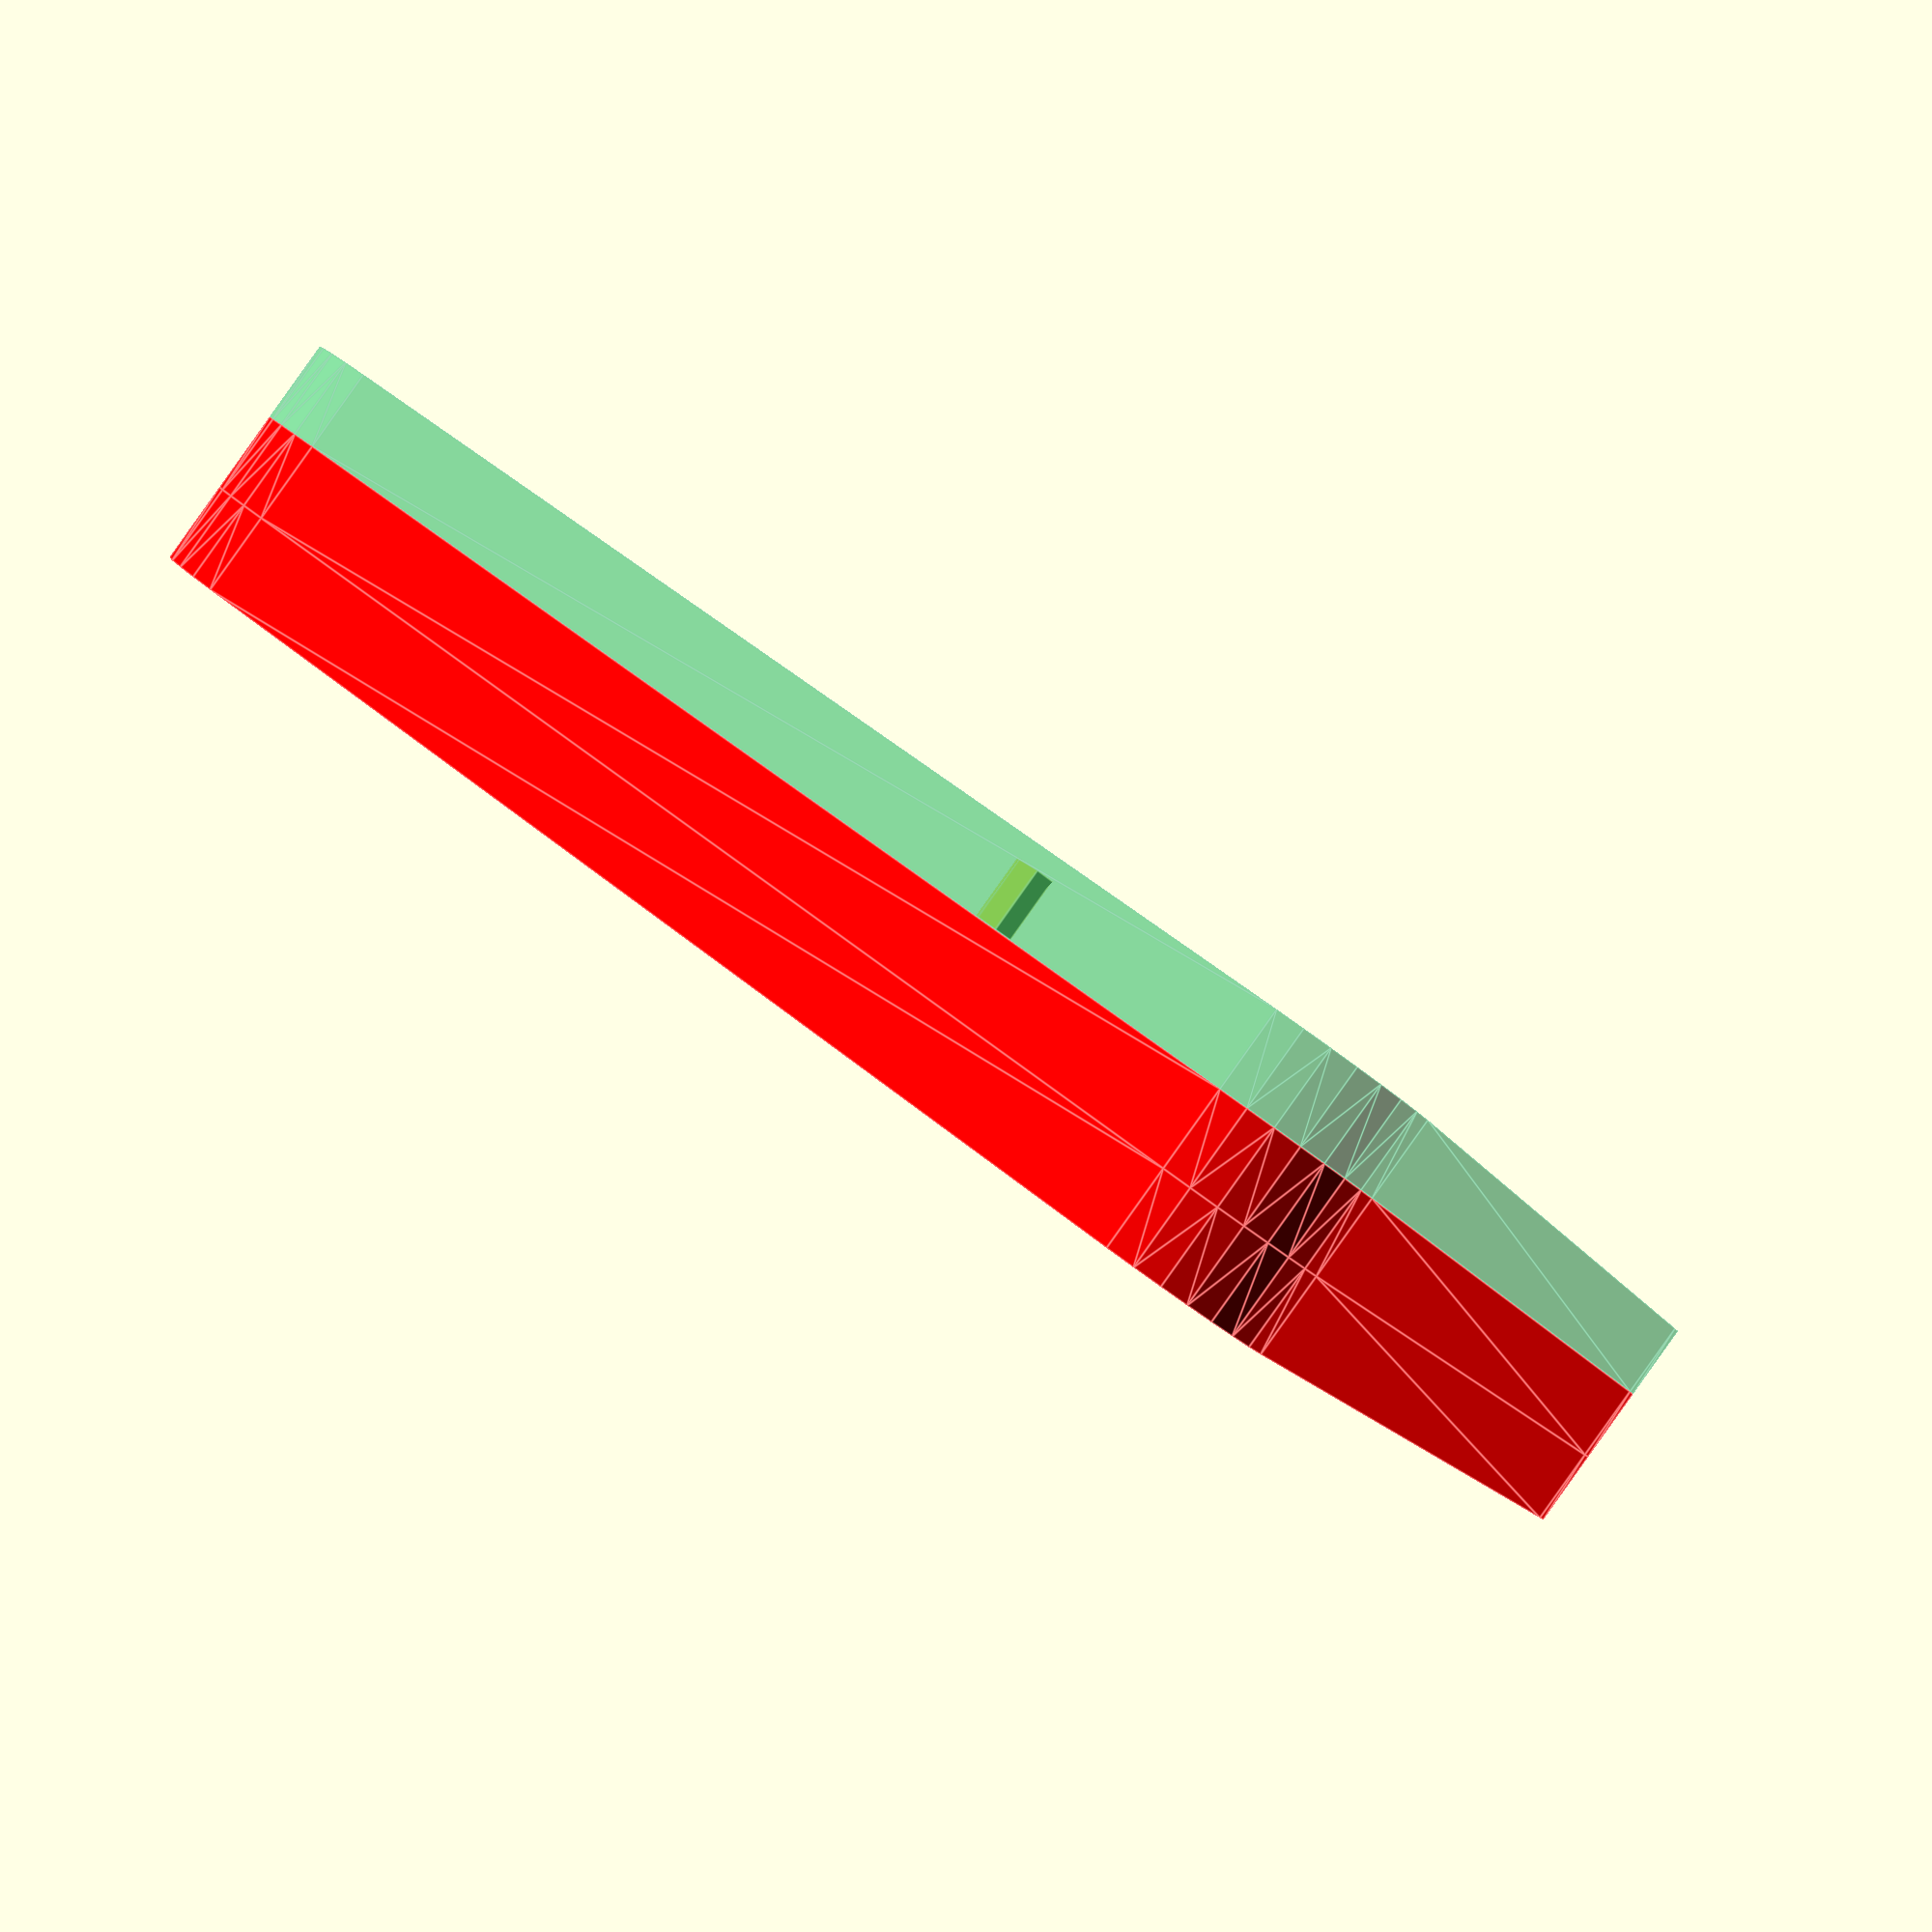
<openscad>
//===========================================
//   Public Domain Cycloidal Speed Reducer in OpenSCAD
//   version 1.0
//   by Matt Moses, 2011, mmoses152@gmail.com
//   http://www.thingiverse.com/thing:8348
//
//   This file is public domain.  Use it for any purpose, including commercial
//   applications.  Attribution would be nice, but is not required.  There is
//   no warranty of any kind, including its correctness, usefulness, or safety.
//
//===========================================


function axle_define(loose, tight) = [loose, tight];
function axle_loose(axle) = axle[0];
function axle_tight(axle) = axle[1];

$clearance_m = $clearance_m ? $clearance_m : 0.2;

function fn_current(r) = $fn > 0 ? $fn : ceil( max( min(360 / $fa, r*2*PI / $fs), 5) );

// render array index
// 0  Inside Rotor
// 1  Outside Rotor (s - top half)
// 2  driven shaft (s)
// 3  eccentric (s)
// 4  frnt. cover

// render array value
// 0 = hide
// 1 = display
// 2 = solo (modifications)

module cycloidalDrive(
	n_inner_lobes = 8,
	lobe_diff = 1,
	n_holes = 4,

	axle_input = axle_define(loose = 4/2, tight = 3.5/2),
	axle_output = axle_define(loose = 5/2, tight = 4.5/2),
	axle_pin = axle_define(loose = 4/2, tight = 3.5/2),

	r_o = 50,
	out_padding = 0,
	thickness = 6.1,
	r_bolts = 1,

	output_outside = false,
	render = [1,1,1,1,1],
	t_ratio = 1
) {

//  ==============
hypo_offset = r_o/(n_inner_lobes);
hypo_r = (r_o - hypo_offset) / (n_inner_lobes+lobe_diff+1);
eccentric_offset = lobe_diff * hypo_r;
eccentric_r = eccentric_offset + axle_loose(axle_input) + 2;

output_ratio = output_outside ?
	(n_inner_lobes + lobe_diff) / lobe_diff:
	(n_inner_lobes) / lobe_diff;

r_holes = eccentric_offset + axle_loose(axle_pin);
r_hole_center = (r_o - r_holes)/2;
pin_plate_r = r_hole_center + axle_loose(axle_pin) * 2;

alpha =  2*360*$t * t_ratio;

// This part displays the REDUCTION RATIO ======
//
echo(str(output_ratio, " turns on the input equals 1 turn on the output."));


scale([1,1,thickness]) {

// This part places the INSIDE ROTOR =========
if (render[0] > 0) color([0.5, 0.5, 0.3])
{
	translate(eccentric_offset * [cos(alpha), sin(alpha)])
	rotate(output_outside ? 0 : alpha / -output_ratio)
	scale([1,1, 1 - 2*$clearance_m/thickness])
	inside_rotor(n_inner_lobes,
					hypo_r,
					hypo_offset - $clearance_m,
					r_holes,
					n_holes,
					r_hole_center,
					eccentric_r + $clearance_m);
}


// This part places the pins =========
if (render[2] > 0 ) color([0,0,1]) {
	rotate(output_outside ? 0 : alpha / -output_ratio)
	difference() {
		union() {
			if (render[2] < 2) // render pins
				translate([0,0,output_outside ? 1 : -1] * $clearance_m/thickness)
				pin_pattern(n_holes, r_hole_center)
				cylinder(r = axle_loose(axle_pin), h = 1, center = true);

			if (output_outside) {
				// stationary pin plate above
				translate([0,0,1]) difference() {
					case_outline(r_o + out_padding, r_bolts);
					cylinder(r = axle_loose(axle_input), h = 2, center=true);
				}
			} else {
				// moving pin plate below
				translate([0,0,-1]) difference() {
					cylinder(r = pin_plate_r, h = 1 - 2 * $clearance_m/thickness, center = true);
					cylinder(r = axle_tight(axle_output), h= 3, center=true);
				}
			}
		}
		if (render[2] >= 2) // render holes for pins
			pin_pattern(n_holes, r_hole_center)
			cylinder(r = axle_tight(axle_pin), h = 4, center = true);
	}
}

// This part places the OUTSIDE ROTOR =========
if (render[1] > 0 ) color([1,0,0]) {
	rotate(output_outside ? alpha / output_ratio : 0)
	difference(){
		outside_rotor(n_inner_lobes + lobe_diff,
						hypo_r,
						hypo_offset,
						r_bolts,
						pin_plate_r,
						axle_output,
						output_outside);
		if (render[1] > 1)
			translate([0,0,-1])	cylinder(r = r_o+1, h = 2, center = true);
	}
}

// This part places the ECCENTRIC =========
//
if (render[3] > 0) {
	rotate(alpha)
	difference(){
		union(){
			translate([eccentric_offset, 0, 0])
				cylinder(r = eccentric_r, h = 1, center = true);
			if (render[3] < 2)
				translate([0,0,.5])
				cylinder(r = axle_tight(axle_input), h = 2-2*$clearance_m/thickness, center = true);
		}
		if (render[3] > 1 )
			cylinder(r = axle_tight(axle_input), h = 3, center = true);
	}

}



// This part places the COVER PLATE =========
if (render[4]>0) color([0.2, 0.7, 0.4, 0.6]) {
	translate([0,0, output_outside ? -1 : 1])
	difference() {
		case_outline(r_o + out_padding, r_bolts, layers = output_outside ? 3 : 1);

		if (output_outside)
			translate([0,0,-1/2])
			cylinder(r = r_o + $clearance_m, h = 2.1);

		cylinder(
			r = axle_loose(output_outside ? axle_output : axle_input),
			h = 5,
			center = true);
	}
}
}

}
//
////
////   End of Pump Demo
////===========================================

corner_r = 10;

module case_outline(side, r_bolts, layers = 1) {
	difference() {
		minkowski() {
			cube([side*2 - corner_r*2, side*2 - corner_r*2, layers-.5], center = true);
			cylinder(r = corner_r, h = 1/2, center=true);
		}

		for (x=[-1,1], y=[-1,1])
			translate([x,y] * (side - corner_r))
				cylinder(r = r_bolts, h = 2* layers, center = true);
	}
}


module pin_pattern(n_pins, r_pin_center) {
	for (i = [0 : n_pins-1]) rotate(i/n_pins * 360)
		translate([r_pin_center,0]) children();
}

//===========================================
// Inside Rotor
//
module inside_rotor(	n_lobes, 
				hypo_r,
				hypo_offset,
				r_holes,
				n_pins,
				r_pin_center,
				r_eccentric) {
translate([0, 0, -1/2])
difference(){
	hypotrochoidBandFast(n_lobes, hypo_r, hypo_offset);
	// These are the pins
	pin_pattern(n_pins, r_pin_center)
		cylinder(r = r_holes + $clearance_m, h = 4, center = true);

	cylinder(r = r_eccentric, h = 4, center = true);
}
}
//===========================================			


//===========================================
// Outside Rotor
//
module outside_rotor(	n_lobes, 
				hypo_r,
				hypo_offset,
				r_bolts,
				r_output_plate,
				axle_output,
				output_outside) {
side = (n_lobes+1)*hypo_r + hypo_offset;
difference() {
	if (output_outside)
		cylinder(r = side, h = 1, center = true);
	else
		case_outline(side, r_bolts);

	translate([0, 0, -1]) scale([1,1,2])
		hypotrochoidBandFast(n_lobes, hypo_r, hypo_offset);
}

translate([0,0,-1]) {
	difference() {
		if (output_outside)
			cylinder(r = side, h = 1, center = true);
		else
			case_outline(side, r_bolts);

		cylinder(r = output_outside ? axle_tight(axle_output) : r_output_plate + $clearance_m,
			h = 2, center = true);
	}
}

echo(str("The outside diameter of the stator is " ,((n_lobes+1)*hypo_r + hypo_offset)*2));
}
//===========================================	

// hypotrochoid
function hypotrochoid(a, R, r) = [
	(R-r)*cos(a) + r*cos((R-r)/r*a),
	(R-r)*sin(a) - r*sin((R-r)/r*a)
];

// Now we do the offset points.  The tangent to the
// hypotrochoid is [dx/dtheta, dy/dtheta].
// We take the tangent, normalize it, rotate it, and scale it
// to get the offsets in X and Y coords.

function hypotrochoid_normal_unscaled(a, R, r) = [
	(R-r)*cos(a) - r*cos( (R-r)/r*a ) * (R-r)/r,
	(R-r)*sin(a) + r*sin( (R-r)/r*a ) * (R-r)/r
];
function hypotrochoid_normal(a, R, r) =
	hypotrochoid_normal_unscaled(a, R, r) /
	norm(hypotrochoid_normal_unscaled(a, R, r));

function hypo_array_r(lobes, R, r, offset, i, n) =
	i < 1 ?
	[] :
	concat(
		hypo_array_r(lobes, R, r, offset, i-1, n),
		[hypotrochoid(i/n*360/lobes, R, r)
		+ hypotrochoid_normal(i/n*360/lobes, R, r) * offset]
	);

function hypo_array(lobes, R, r, offset, n) =
	hypo_array_r(   lobes, R, r, offset, n - 1, n);

function hypotrochoid_points(lobes, R, r, offset) =
	concat(
		[-R/20 * [cos(360/lobes/2), sin(360/lobes/2)]],
		[hypotrochoid(0, R, r)],
		hypo_array(lobes, R, r, offset, fn_current(r)/2),
		[hypotrochoid(360/lobes, R, r)]);

//===========================================
// Hypotrochoid Band Fast
//
// This generates the normal vector to a hypocycloid, pointing outward,
// and extrudes a profile approximating the envelope of normals.
//
// n 		is the number of lobes
// r		is the radius of the little rolling circle that generates the hypocycloid
// r_off 	is the distance that the envelope is offset from the base hypocycloid
// 
// When r_off = zero the output is the same as a hypocycloid.
//
module hypotrochoidBandFast(n, r, r_off) {

	R = r*n;

	// set to 1 for normal size cylinders.  this will leave a tiny cusp in some cases that does
	// not blend in to cylinders.  see below for details.  make hideCuspFactor larger to scale up
	// the cylinders slightly. 1.01 seems to work OK.
	hideCuspFactor = 1.001;

union() {
for  ( i = [0:n-1] ) {
rotate([0,0, 360/n*i]) {

	linear_extrude(height = 1, convexity=3)
		polygon(points = hypotrochoid_points(n, R, r, r_off));

	hypoStart = hypotrochoid(0, R, r);
	translate( [hypoStart[0], hypoStart[1], 1/2])
		cylinder(r = hideCuspFactor*r_off, h = 1, center = true);
	
} //end rotate

} //end for

} // end union()

} // end module hypotrochoidBandFast
//=========================================== 

cycloidalDrive();

</openscad>
<views>
elev=269.9 azim=203.9 roll=215.5 proj=p view=edges
</views>
